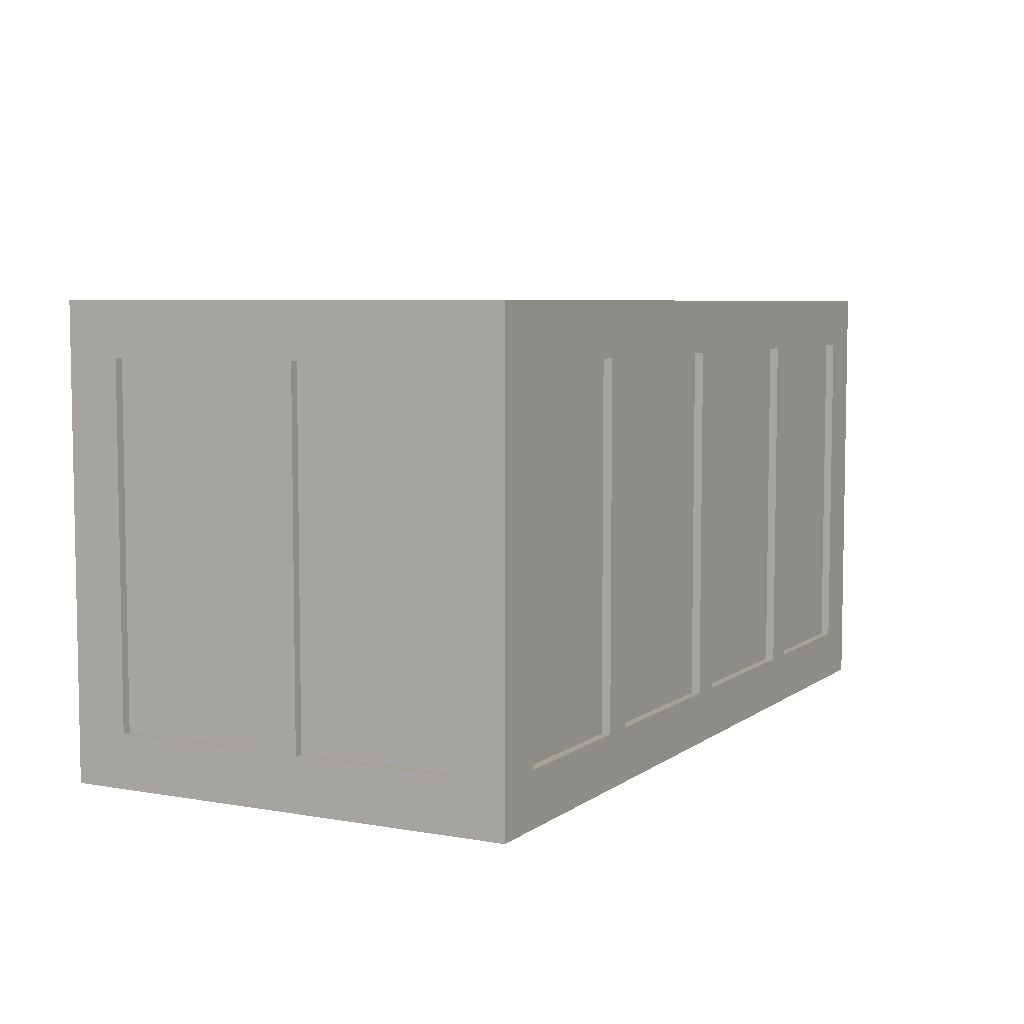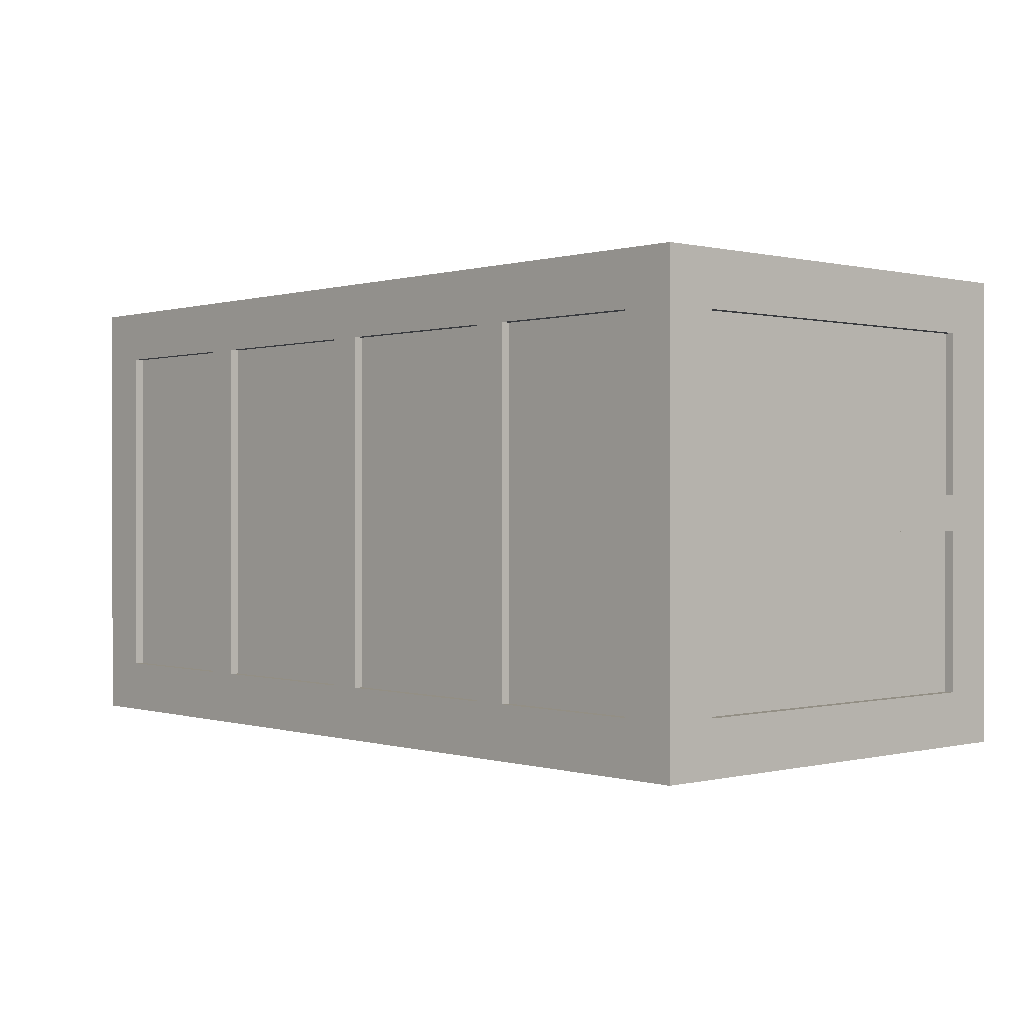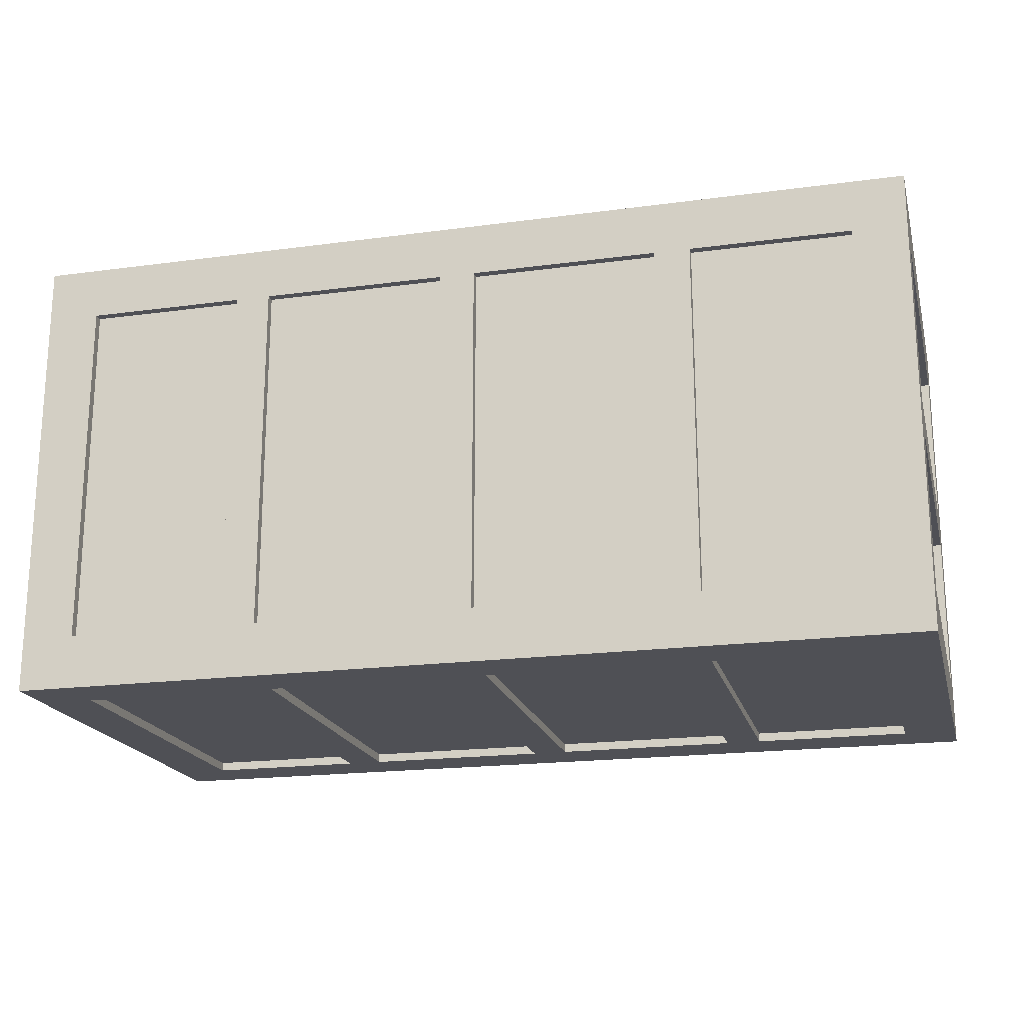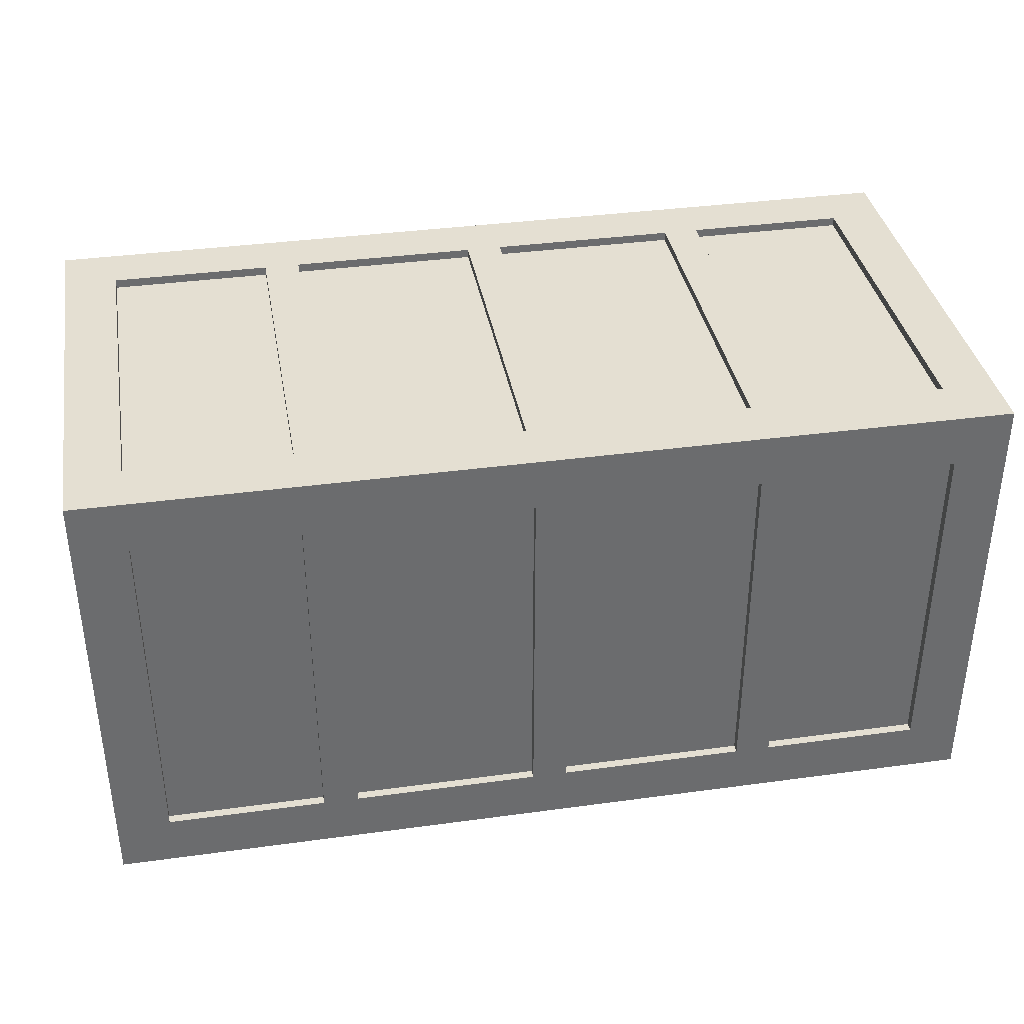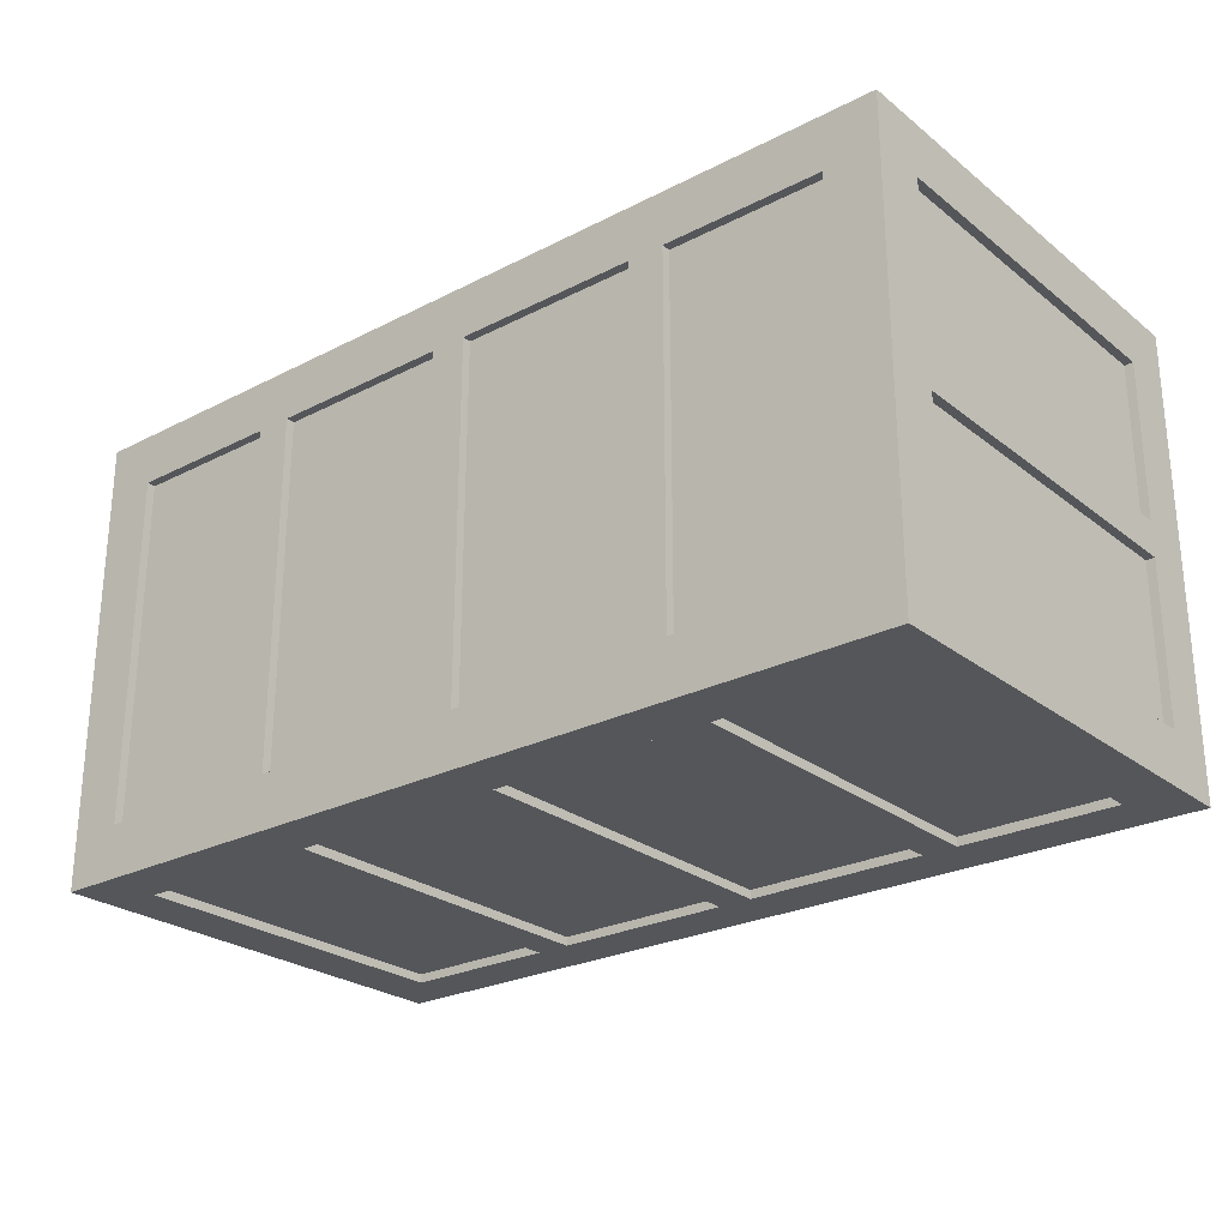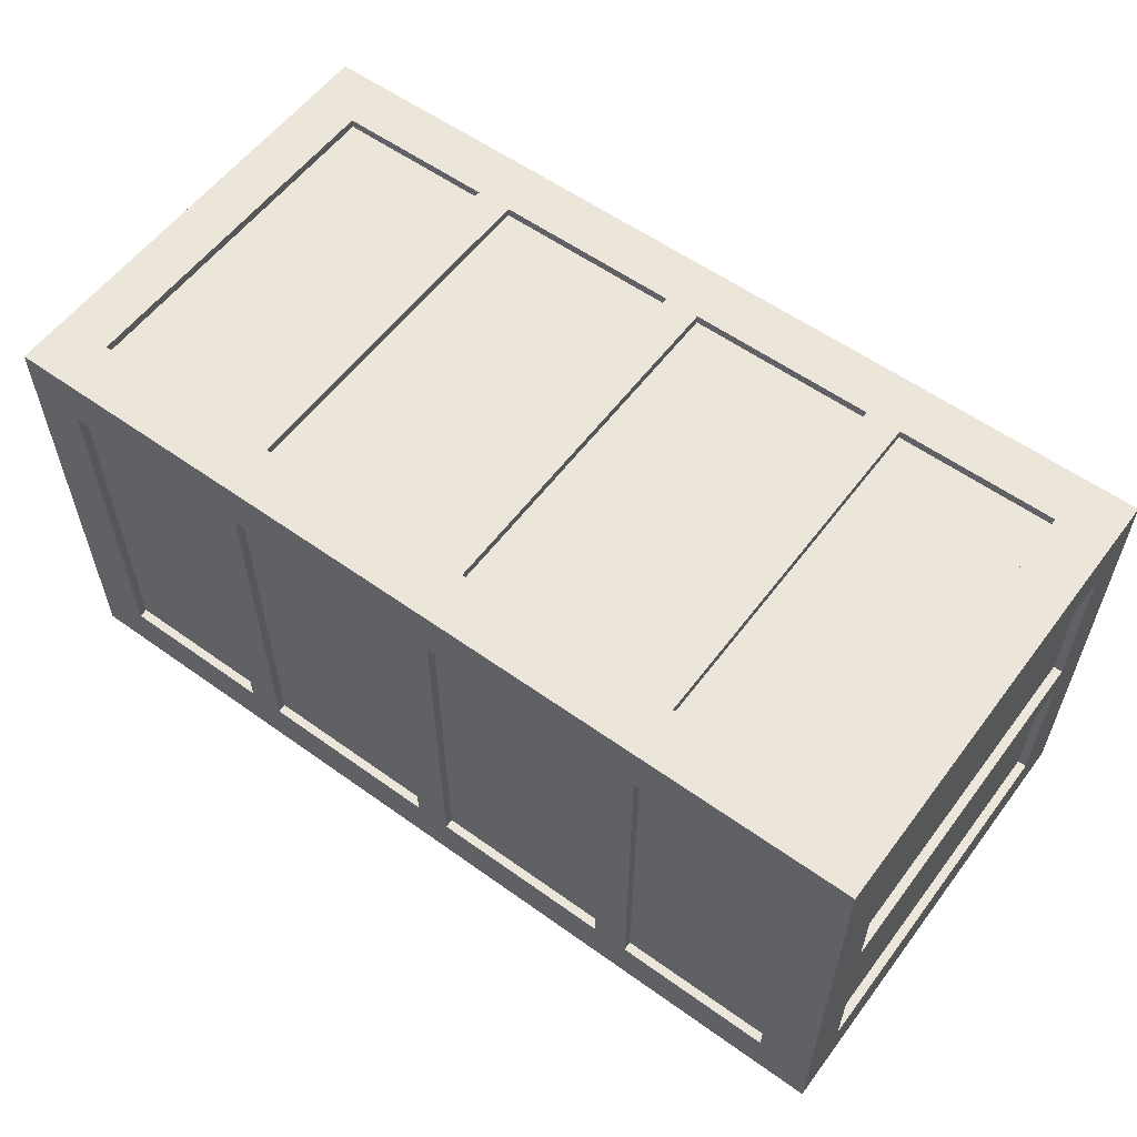
<metadata>
{"format":"obj","ext":"obj","renderer":"f3d","projection":"perspective","resolution":1024,"background":"white","views":[{"elev":6.1,"azim":117.7,"up":"+Y"},{"elev":0.2,"azim":47.7,"up":"+Z"},{"elev":-19.4,"azim":14.1,"up":"+Z"},{"elev":36.9,"azim":170.0,"up":"+Y"},{"elev":-25.7,"azim":-140.8,"up":"+Z"},{"elev":57.6,"azim":-143.4,"up":"+Z"}]}
</metadata>
<code>
g Body1
v 0 0.5 -2.3
v 0 4.5 -2.3
v -0.1 4.5 -2.3
v -0.1 0.5 -2.3
v 0 0.5 -0.5
v -0.1 0.5 -0.5
v 0 4.5 -0.5
v -0.1 4.5 -0.5
v 0 4.5 -2.7
v 0 0.5 -2.7
v -0.1 0.5 -2.7
v -0.1 4.5 -2.7
v 0 4.5 -4.5
v -0.1 4.5 -4.5
v 0 0.5 -4.5
v -0.1 0.5 -4.5
v -0.1 -0.1 -5.1
v -0.1 -0.1 0.1
v -0.1 5.1 0.1
v -0.1 5.1 -5.1
v 5.2 0 -0.5
v 7.3 0 -0.5
v 7.3 -0.1 -0.5
v 5.2 -0.1 -0.5
v 5.2 0 -4.5
v 5.2 -0.1 -4.5
v 7.3 0 -4.5
v 7.3 -0.1 -4.5
v 2.3 0 -0.5
v 2.3 0 -4.5
v 2.3 -0.1 -4.5
v 2.3 -0.1 -0.5
v 0.5 0 -0.5
v 0.5 -0.1 -0.5
v 0.5 0 -4.5
v 0.5 -0.1 -4.5
v 2.7 0 -0.5
v 4.8 0 -0.5
v 4.8 -0.1 -0.5
v 2.7 -0.1 -0.5
v 2.7 0 -4.5
v 2.7 -0.1 -4.5
v 4.8 0 -4.5
v 4.8 -0.1 -4.5
v 7.7 0 -4.5
v 7.7 0 -0.5
v 7.7 -0.1 -0.5
v 7.7 -0.1 -4.5
v 9.5 0 -4.5
v 9.5 -0.1 -4.5
v 9.5 0 -0.5
v 9.5 -0.1 -0.5
v 10.1 -0.1 0.1
v 10.1 -0.1 -5.1
v 4.8 4.5 -5
v 2.7 4.5 -5
v 2.7 4.5 -5.1
v 4.8 4.5 -5.1
v 4.8 0.5 -5
v 4.8 0.5 -5.1
v 2.7 0.5 -5
v 2.7 0.5 -5.1
v 7.7 4.5 -5
v 7.7 0.5 -5
v 7.7 0.5 -5.1
v 7.7 4.5 -5.1
v 9.5 4.5 -5
v 9.5 4.5 -5.1
v 9.5 0.5 -5
v 9.5 0.5 -5.1
v 2.3 0.5 -5
v 2.3 4.5 -5
v 2.3 4.5 -5.1
v 2.3 0.5 -5.1
v 0.5 0.5 -5
v 0.5 0.5 -5.1
v 0.5 4.5 -5
v 0.5 4.5 -5.1
v 7.3 4.5 -5
v 5.2 4.5 -5
v 5.2 4.5 -5.1
v 7.3 4.5 -5.1
v 7.3 0.5 -5
v 7.3 0.5 -5.1
v 5.2 0.5 -5
v 5.2 0.5 -5.1
v 10.1 5.1 -5.1
v 2.7 4.5 0
v 4.8 4.5 0
v 4.8 4.5 0.1
v 2.7 4.5 0.1
v 2.7 0.5 0
v 2.7 0.5 0.1
v 4.8 0.5 0
v 4.8 0.5 0.1
v 2.3 4.5 0
v 2.3 0.5 0
v 2.3 0.5 0.1
v 2.3 4.5 0.1
v 0.5 4.5 0
v 0.5 4.5 0.1
v 0.5 0.5 0
v 0.5 0.5 0.1
v 7.7 0.5 0
v 7.7 4.5 0
v 7.7 4.5 0.1
v 7.7 0.5 0.1
v 9.5 0.5 0
v 9.5 0.5 0.1
v 9.5 4.5 0
v 9.5 4.5 0.1
v 7.3 0.5 0
v 5.2 0.5 0
v 5.2 0.5 0.1
v 7.3 0.5 0.1
v 7.3 4.5 0
v 7.3 4.5 0.1
v 5.2 4.5 0
v 5.2 4.5 0.1
v 10.1 5.1 0.1
v 7.3 5 -0.5
v 5.2 5 -0.5
v 5.2 5.1 -0.5
v 7.3 5.1 -0.5
v 7.3 5 -4.5
v 7.3 5.1 -4.5
v 5.2 5 -4.5
v 5.2 5.1 -4.5
v 2.3 5 -4.5
v 2.3 5 -0.5
v 2.3 5.1 -0.5
v 2.3 5.1 -4.5
v 0.5 5 -4.5
v 0.5 5.1 -4.5
v 0.5 5 -0.5
v 0.5 5.1 -0.5
v 2.7 5 -4.5
v 4.8 5 -4.5
v 4.8 5.1 -4.5
v 2.7 5.1 -4.5
v 2.7 5 -0.5
v 2.7 5.1 -0.5
v 4.8 5 -0.5
v 4.8 5.1 -0.5
v 7.7 5 -0.5
v 7.7 5 -4.5
v 7.7 5.1 -4.5
v 7.7 5.1 -0.5
v 9.5 5 -0.5
v 9.5 5.1 -0.5
v 9.5 5 -4.5
v 9.5 5.1 -4.5
v 10 0.5 -2.7
v 10 4.5 -2.7
v 10.1 4.5 -2.7
v 10.1 0.5 -2.7
v 10 0.5 -4.5
v 10.1 0.5 -4.5
v 10 4.5 -4.5
v 10.1 4.5 -4.5
v 10 4.5 -2.3
v 10 0.5 -2.3
v 10.1 0.5 -2.3
v 10.1 4.5 -2.3
v 10 4.5 -0.5
v 10.1 4.5 -0.5
v 10 0.5 -0.5
v 10.1 0.5 -0.5
f 1 2 4
f 4 2 3
f 5 1 6
f 6 1 4
f 7 5 8
f 8 5 6
f 2 7 3
f 3 7 8
f 9 10 12
f 12 10 11
f 13 9 14
f 14 9 12
f 15 13 16
f 16 13 14
f 10 15 11
f 11 15 16
f 16 17 11
f 11 17 4
f 11 4 12
f 12 4 3
f 12 3 20
f 20 3 19
f 19 3 8
f 19 8 18
f 18 8 6
f 18 6 4
f 16 14 17
f 17 14 20
f 20 14 12
f 17 18 4
f 9 13 10
f 10 13 15
f 21 22 24
f 24 22 23
f 25 21 26
f 26 21 24
f 27 25 28
f 28 25 26
f 22 27 23
f 23 27 28
f 29 30 32
f 32 30 31
f 33 29 34
f 34 29 32
f 35 33 36
f 36 33 34
f 30 35 31
f 31 35 36
f 37 38 40
f 40 38 39
f 41 37 42
f 42 37 40
f 43 41 44
f 44 41 42
f 38 43 39
f 39 43 44
f 45 46 48
f 48 46 47
f 49 45 50
f 50 45 48
f 51 49 52
f 52 49 50
f 46 51 47
f 47 51 52
f 52 53 47
f 47 53 23
f 47 23 28
f 52 50 53
f 53 50 54
f 54 50 48
f 54 48 28
f 28 48 47
f 44 24 39
f 39 24 53
f 39 53 18
f 42 17 44
f 44 17 54
f 44 54 26
f 26 54 28
f 17 42 31
f 31 42 40
f 31 40 32
f 32 40 18
f 32 18 34
f 34 18 17
f 34 17 36
f 36 17 31
f 40 39 18
f 26 24 44
f 24 23 53
f 45 49 46
f 46 49 51
f 38 37 43
f 43 37 41
f 30 29 35
f 35 29 33
f 55 56 58
f 58 56 57
f 59 55 60
f 60 55 58
f 61 59 62
f 62 59 60
f 56 61 57
f 57 61 62
f 63 64 66
f 66 64 65
f 67 63 68
f 68 63 66
f 69 67 70
f 70 67 68
f 64 69 65
f 65 69 70
f 71 72 74
f 74 72 73
f 75 71 76
f 76 71 74
f 77 75 78
f 78 75 76
f 72 77 73
f 73 77 78
f 79 80 82
f 82 80 81
f 83 79 84
f 84 79 82
f 85 83 86
f 86 83 84
f 80 85 81
f 81 85 86
f 86 60 81
f 81 60 58
f 81 58 87
f 87 58 20
f 20 58 57
f 20 57 73
f 73 57 74
f 74 57 62
f 74 62 17
f 17 62 60
f 17 60 54
f 54 60 86
f 54 86 84
f 82 66 84
f 84 66 65
f 84 65 54
f 54 65 70
f 54 70 68
f 66 82 87
f 87 82 81
f 73 78 20
f 20 78 17
f 17 78 76
f 17 76 74
f 54 68 87
f 87 68 66
f 80 79 85
f 85 79 83
f 72 71 77
f 77 71 75
f 63 67 64
f 64 67 69
f 88 89 91
f 91 89 90
f 92 88 93
f 93 88 91
f 94 92 95
f 95 92 93
f 89 94 90
f 90 94 95
f 96 97 99
f 99 97 98
f 100 96 101
f 101 96 99
f 102 100 103
f 103 100 101
f 97 102 98
f 98 102 103
f 104 105 107
f 107 105 106
f 108 104 109
f 109 104 107
f 110 108 111
f 111 108 109
f 105 110 106
f 106 110 111
f 112 113 115
f 115 113 114
f 116 112 117
f 117 112 115
f 118 116 119
f 119 116 117
f 113 118 114
f 114 118 119
f 119 90 114
f 114 90 95
f 114 95 53
f 53 95 18
f 18 95 93
f 18 93 98
f 98 93 99
f 99 93 91
f 99 91 19
f 19 91 90
f 19 90 120
f 120 90 119
f 120 119 117
f 115 107 117
f 117 107 106
f 117 106 120
f 120 106 111
f 120 111 53
f 53 111 109
f 53 109 107
f 107 115 53
f 53 115 114
f 98 103 18
f 18 103 101
f 18 101 19
f 19 101 99
f 113 112 118
f 118 112 116
f 105 104 110
f 110 104 108
f 96 100 97
f 97 100 102
f 121 122 124
f 124 122 123
f 125 121 126
f 126 121 124
f 127 125 128
f 128 125 126
f 122 127 123
f 123 127 128
f 129 130 132
f 132 130 131
f 133 129 134
f 134 129 132
f 135 133 136
f 136 133 134
f 130 135 131
f 131 135 136
f 137 138 140
f 140 138 139
f 141 137 142
f 142 137 140
f 143 141 144
f 144 141 142
f 138 143 139
f 139 143 144
f 145 146 148
f 148 146 147
f 149 145 150
f 150 145 148
f 151 149 152
f 152 149 150
f 146 151 147
f 147 151 152
f 152 87 147
f 147 87 126
f 147 126 124
f 152 150 87
f 87 150 120
f 120 150 148
f 120 148 124
f 124 148 147
f 144 128 139
f 139 128 87
f 139 87 20
f 142 19 144
f 144 19 120
f 144 120 123
f 123 120 124
f 19 142 131
f 131 142 140
f 131 140 132
f 132 140 20
f 132 20 134
f 134 20 19
f 134 19 136
f 136 19 131
f 140 139 20
f 123 128 144
f 128 126 87
f 146 145 151
f 151 145 149
f 137 141 138
f 138 141 143
f 129 133 130
f 130 133 135
f 153 154 156
f 156 154 155
f 157 153 158
f 158 153 156
f 159 157 160
f 160 157 158
f 154 159 155
f 155 159 160
f 161 162 164
f 164 162 163
f 165 161 166
f 166 161 164
f 167 165 168
f 168 165 166
f 162 167 163
f 163 167 168
f 168 53 163
f 163 53 54
f 163 54 156
f 156 54 158
f 158 54 160
f 160 54 87
f 160 87 155
f 155 87 164
f 155 164 156
f 156 164 163
f 168 166 53
f 53 166 120
f 120 166 164
f 120 164 87
f 161 165 162
f 162 165 167
f 56 55 61
f 61 55 59
f 154 153 159
f 159 153 157
f 89 88 94
f 94 88 92
f 2 1 7
f 7 1 5
f 121 125 122
f 122 125 127
f 22 21 27
f 27 21 25

</code>
